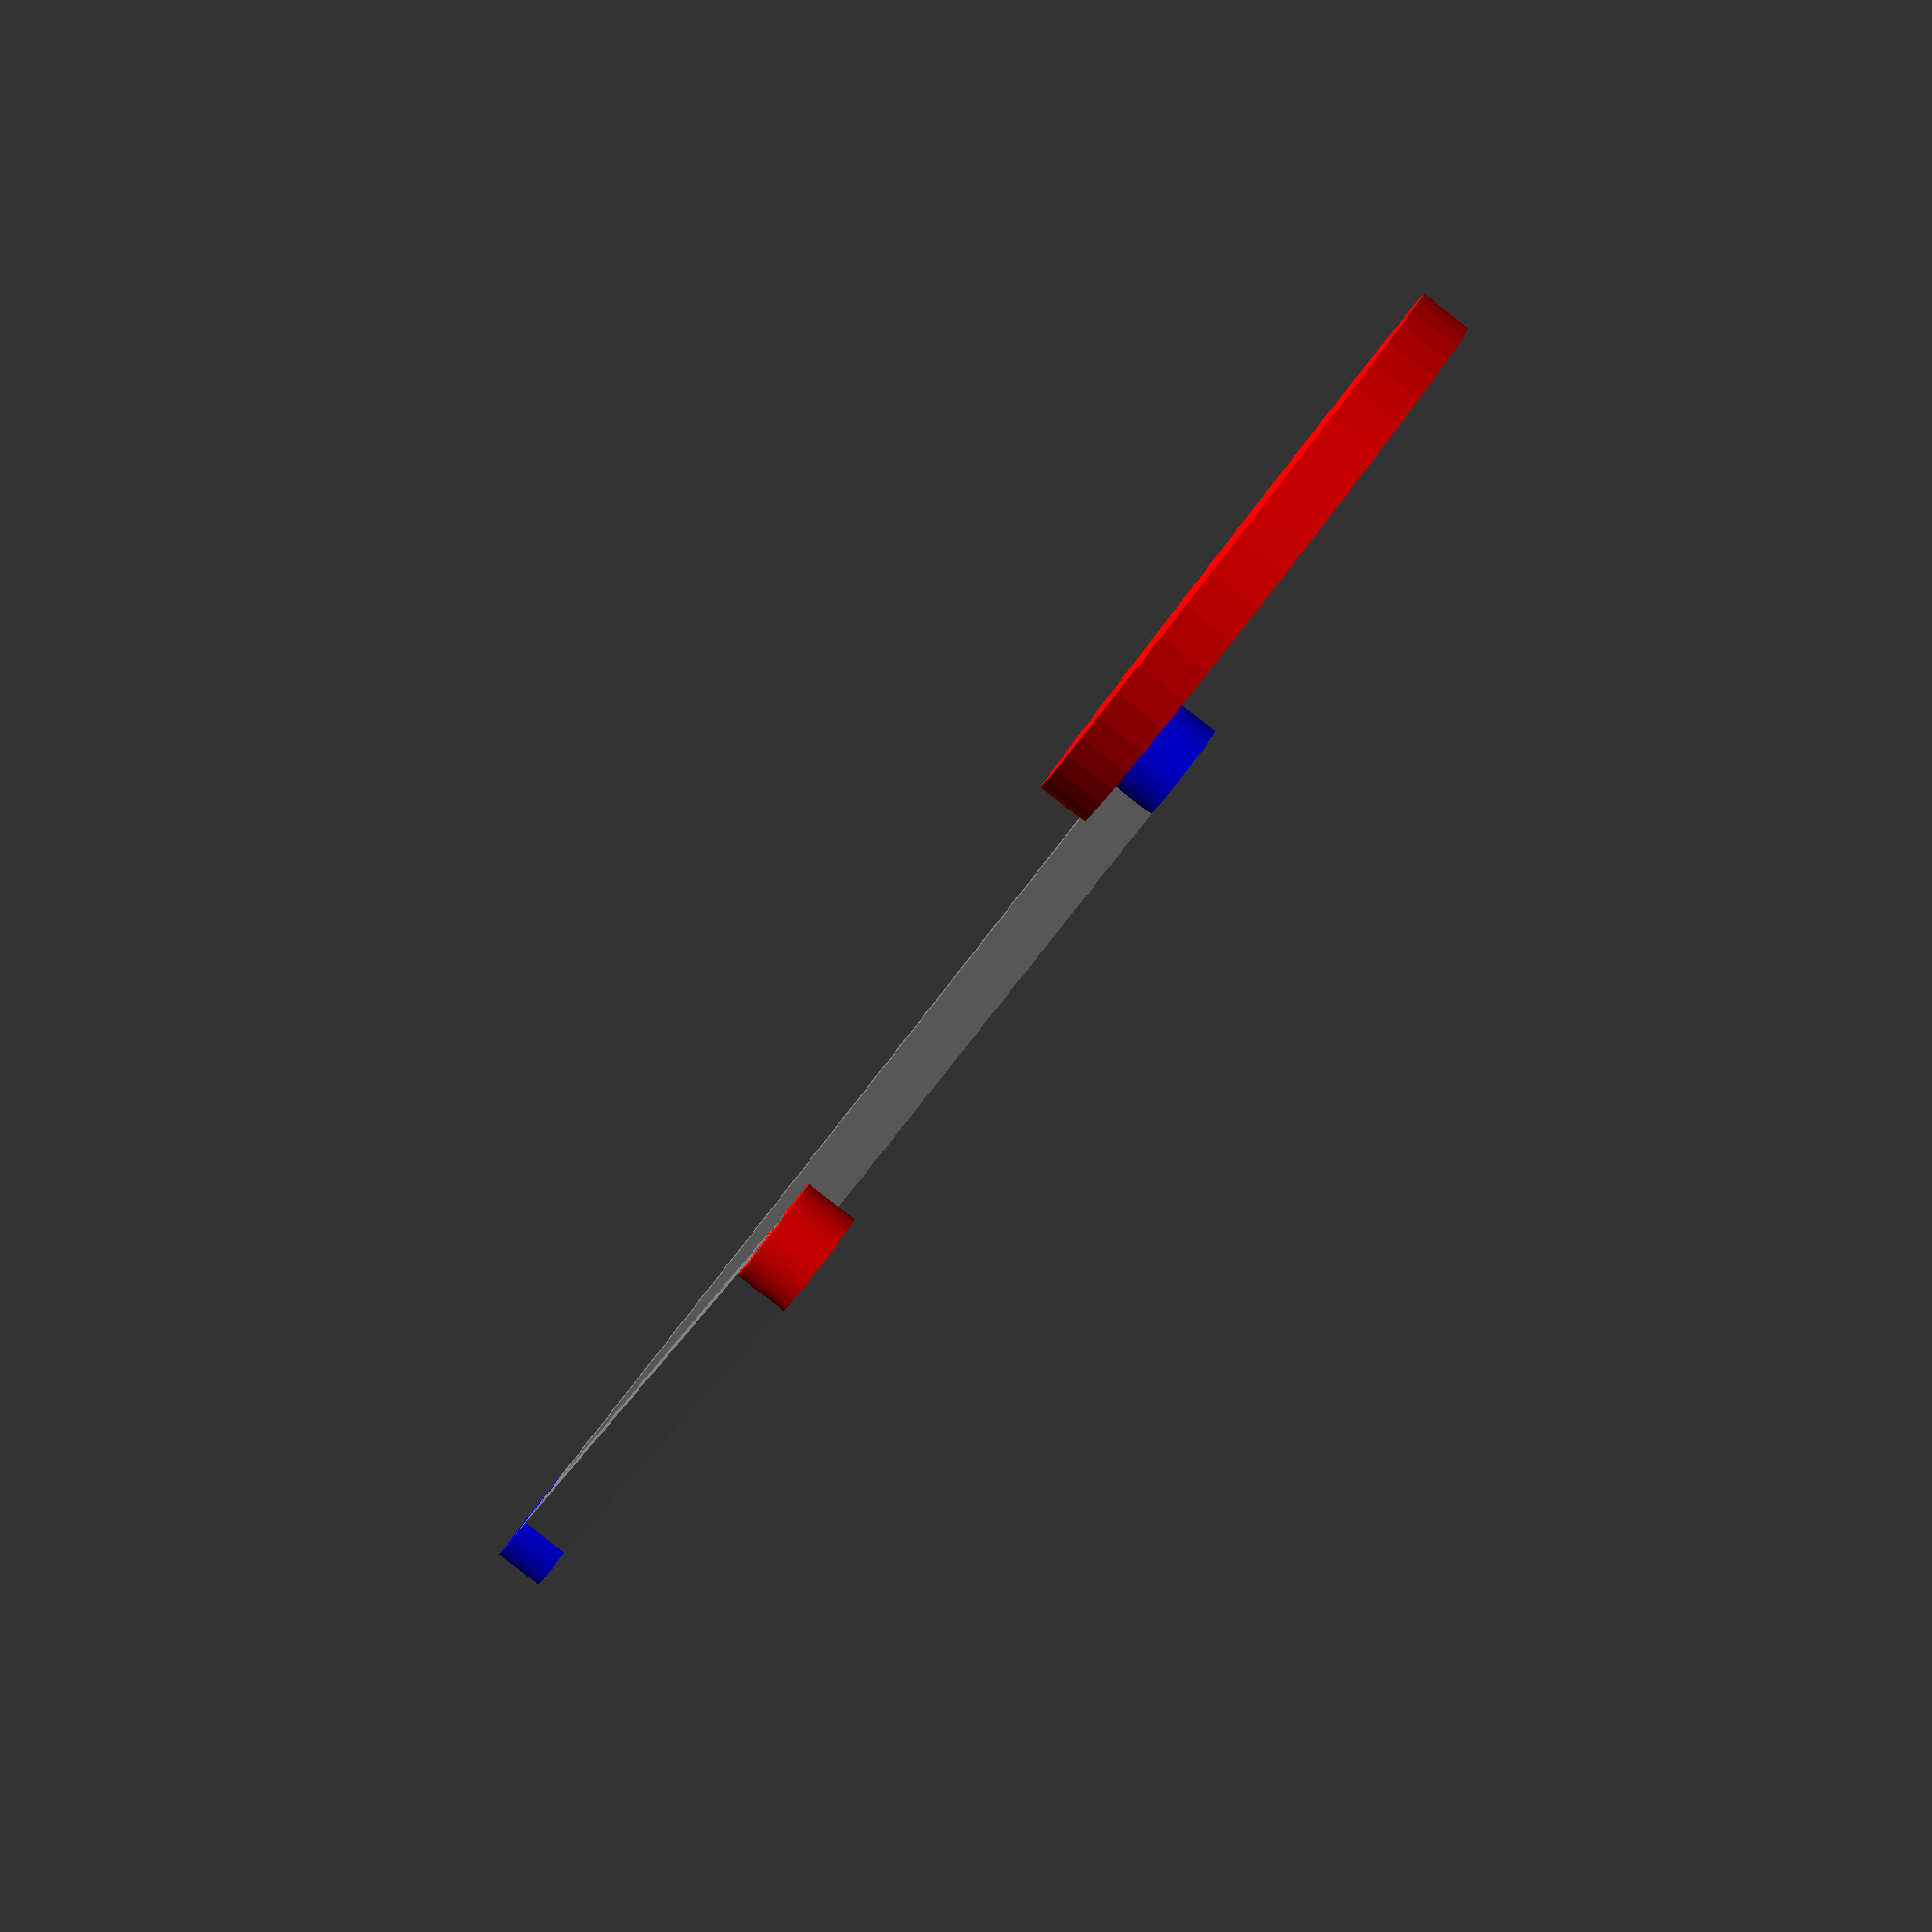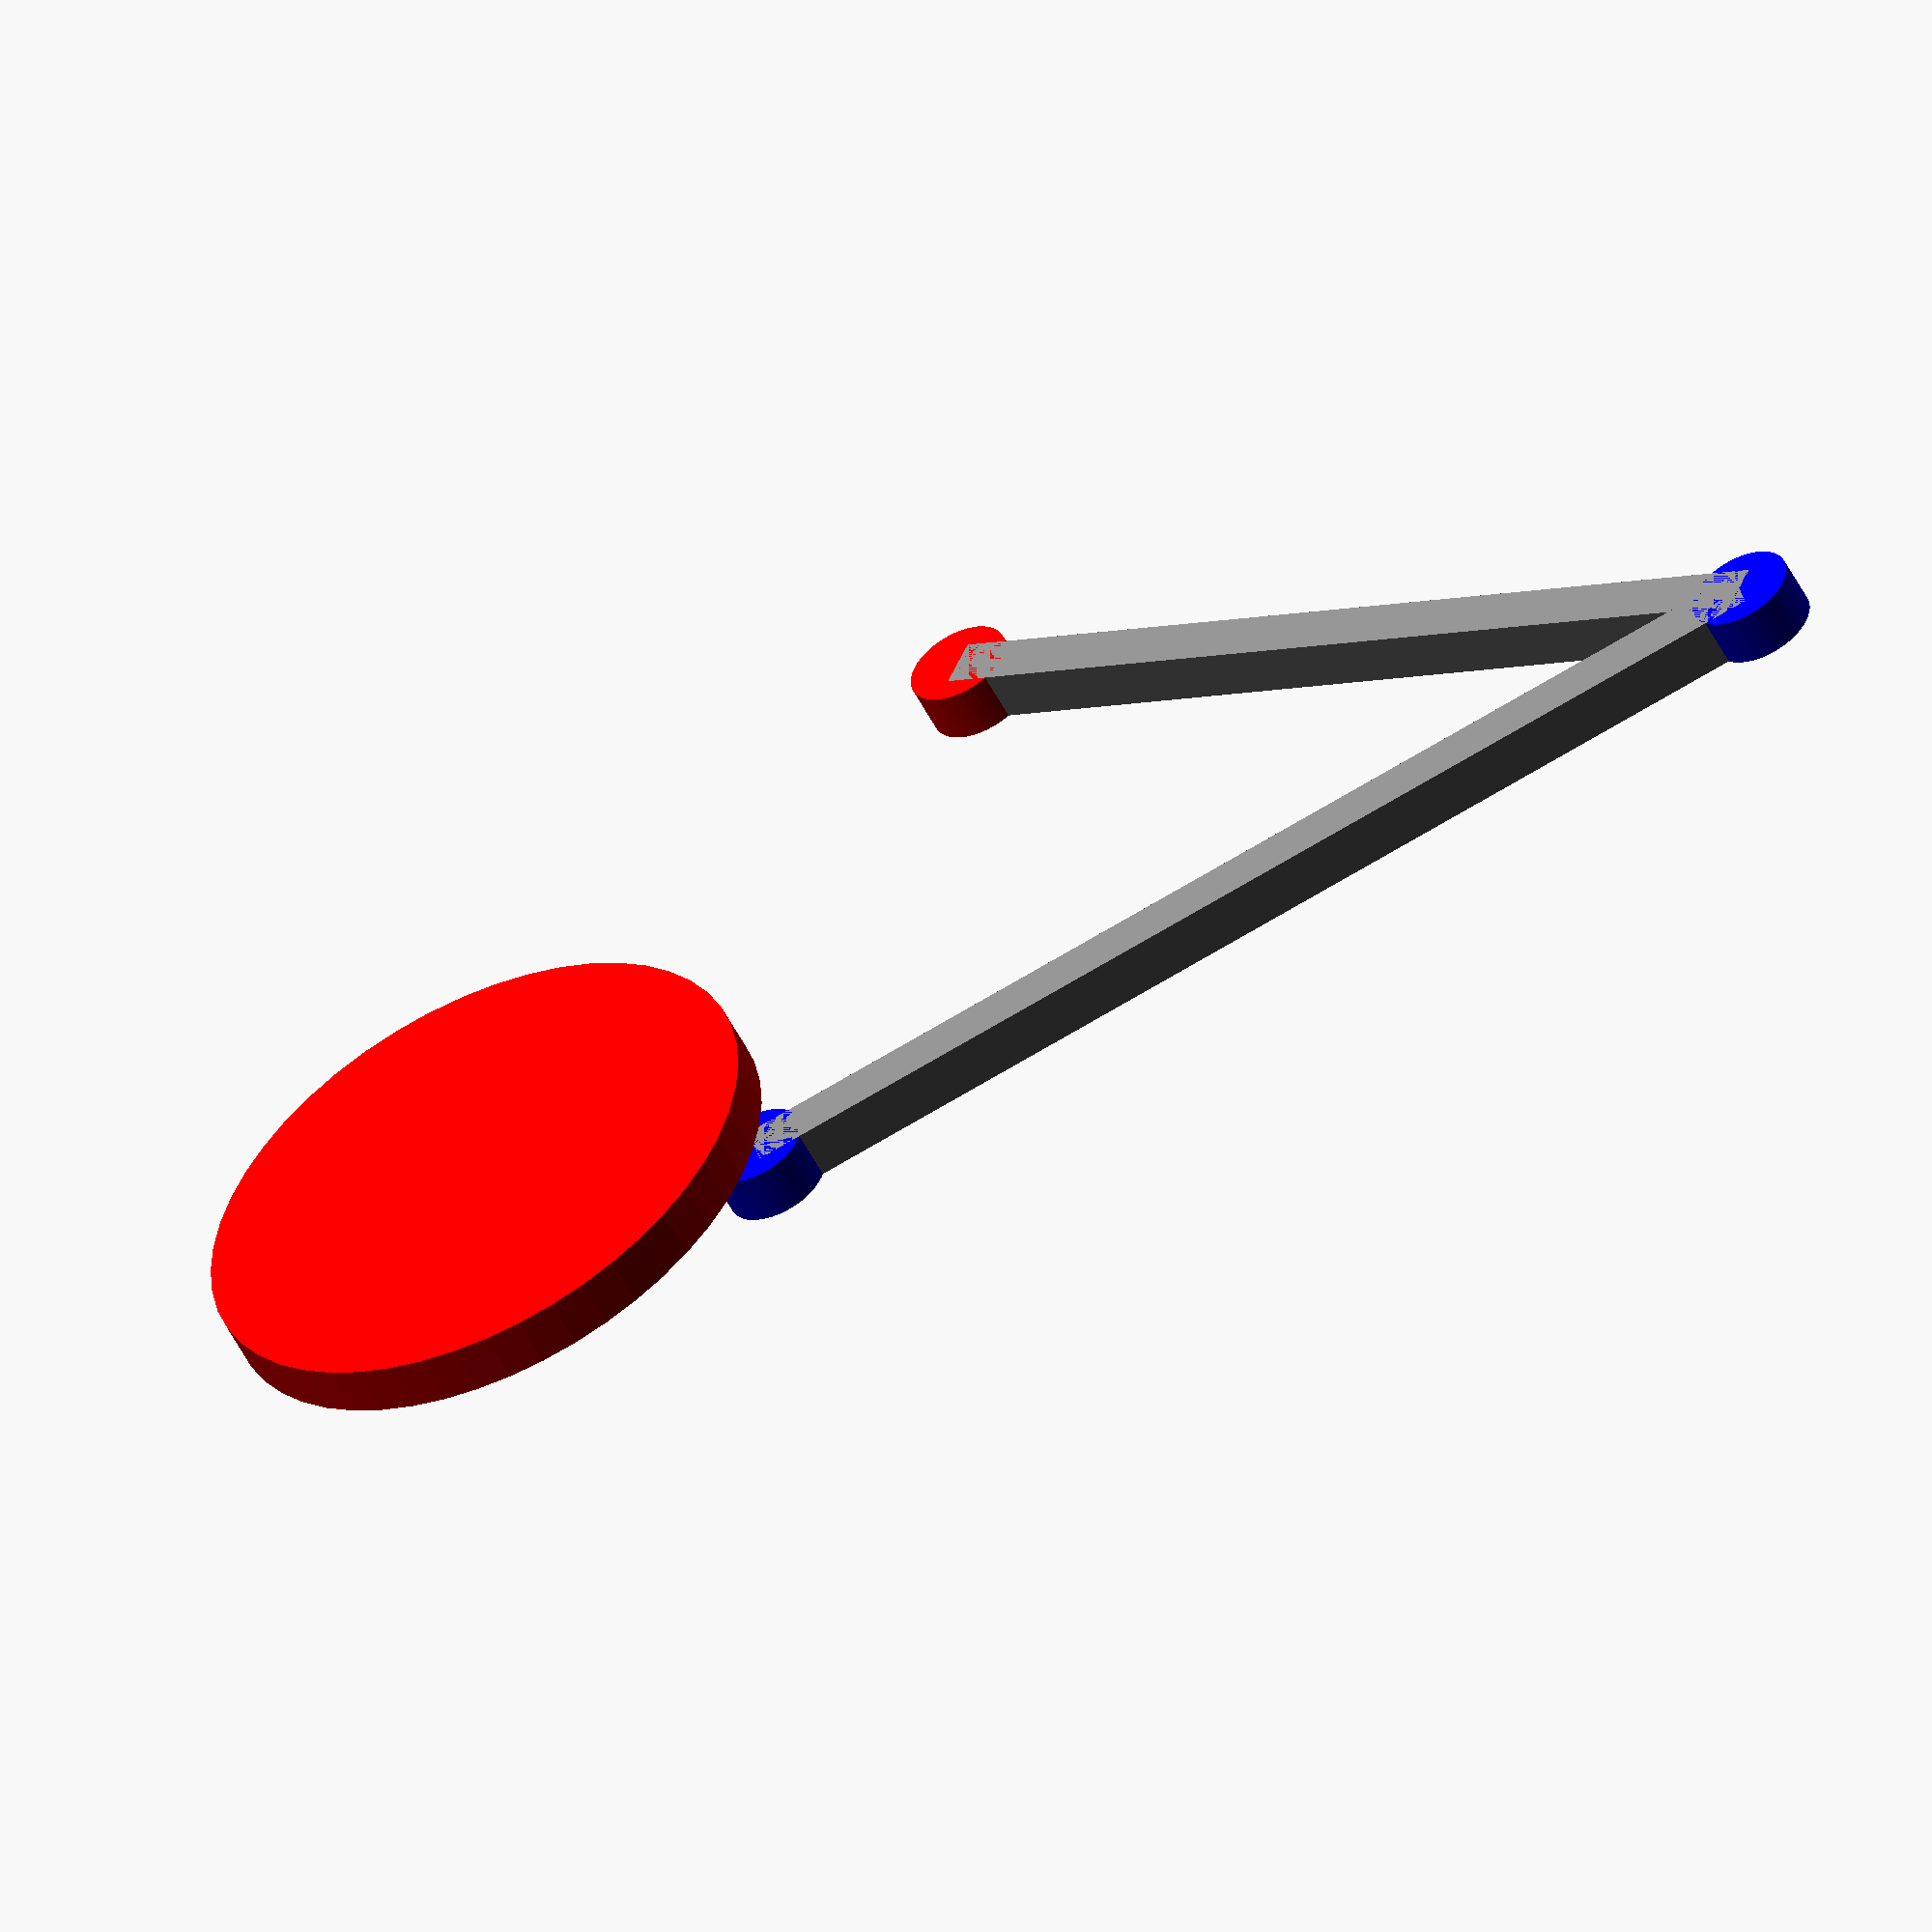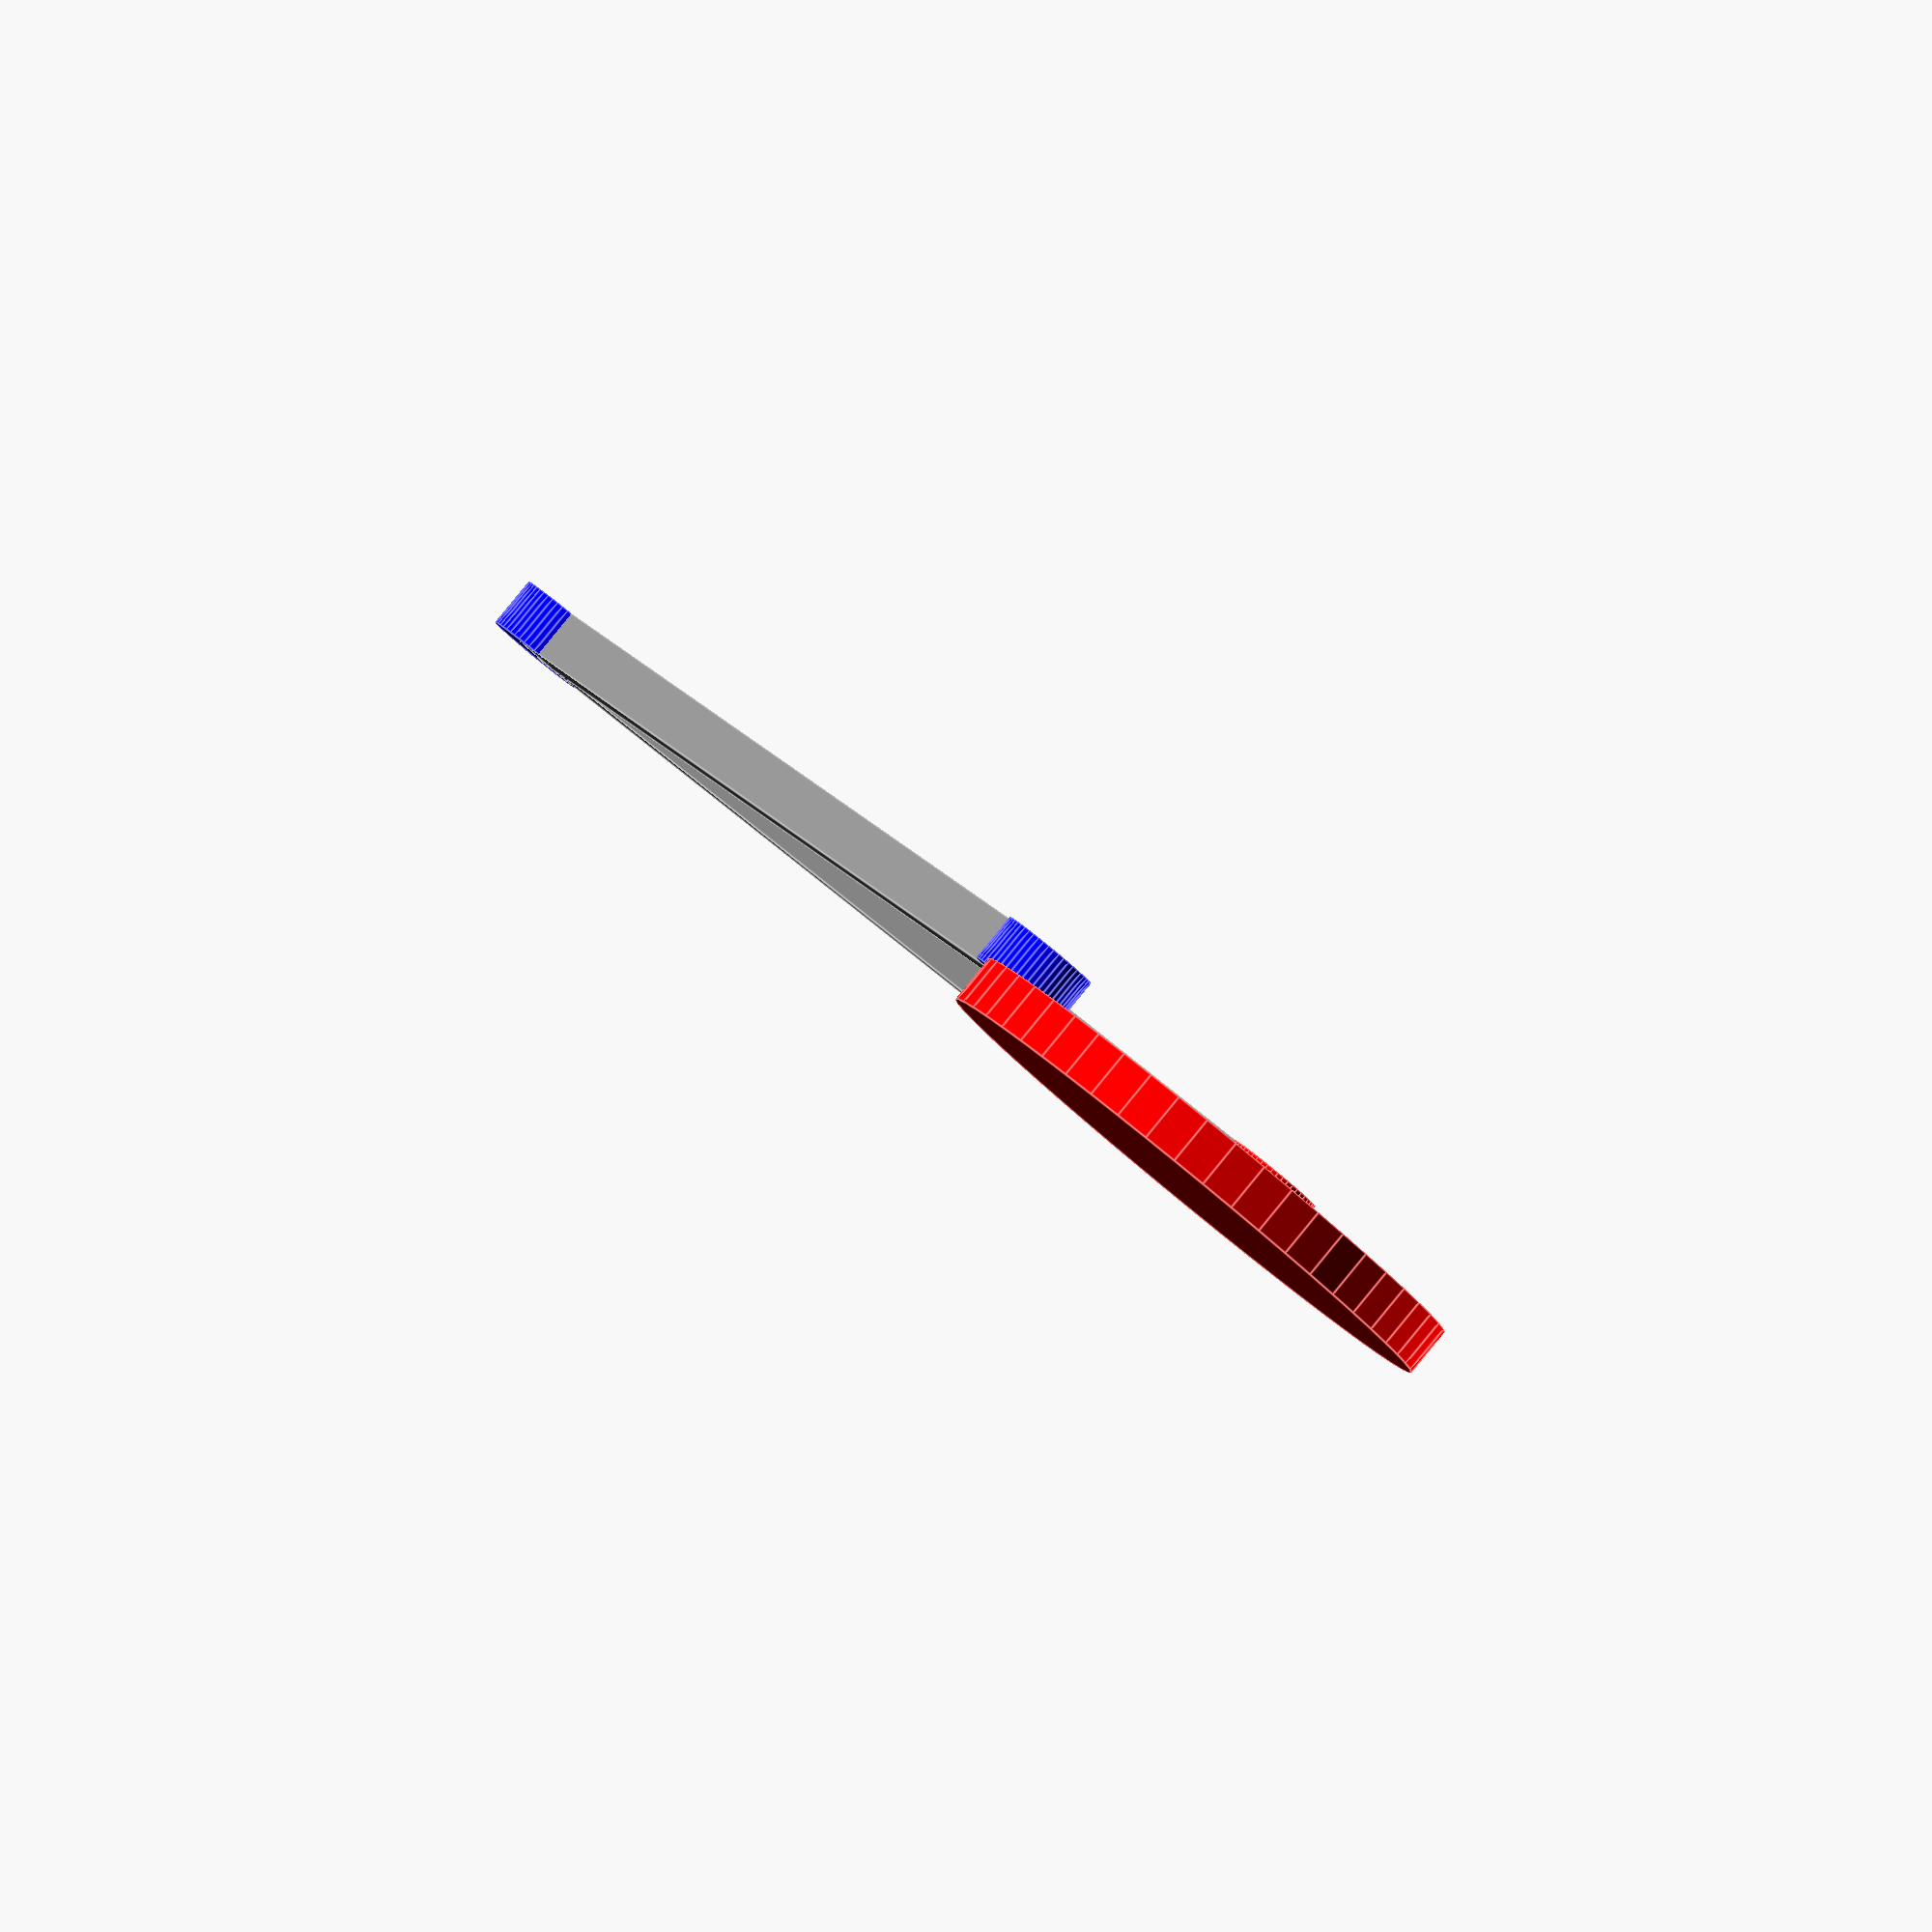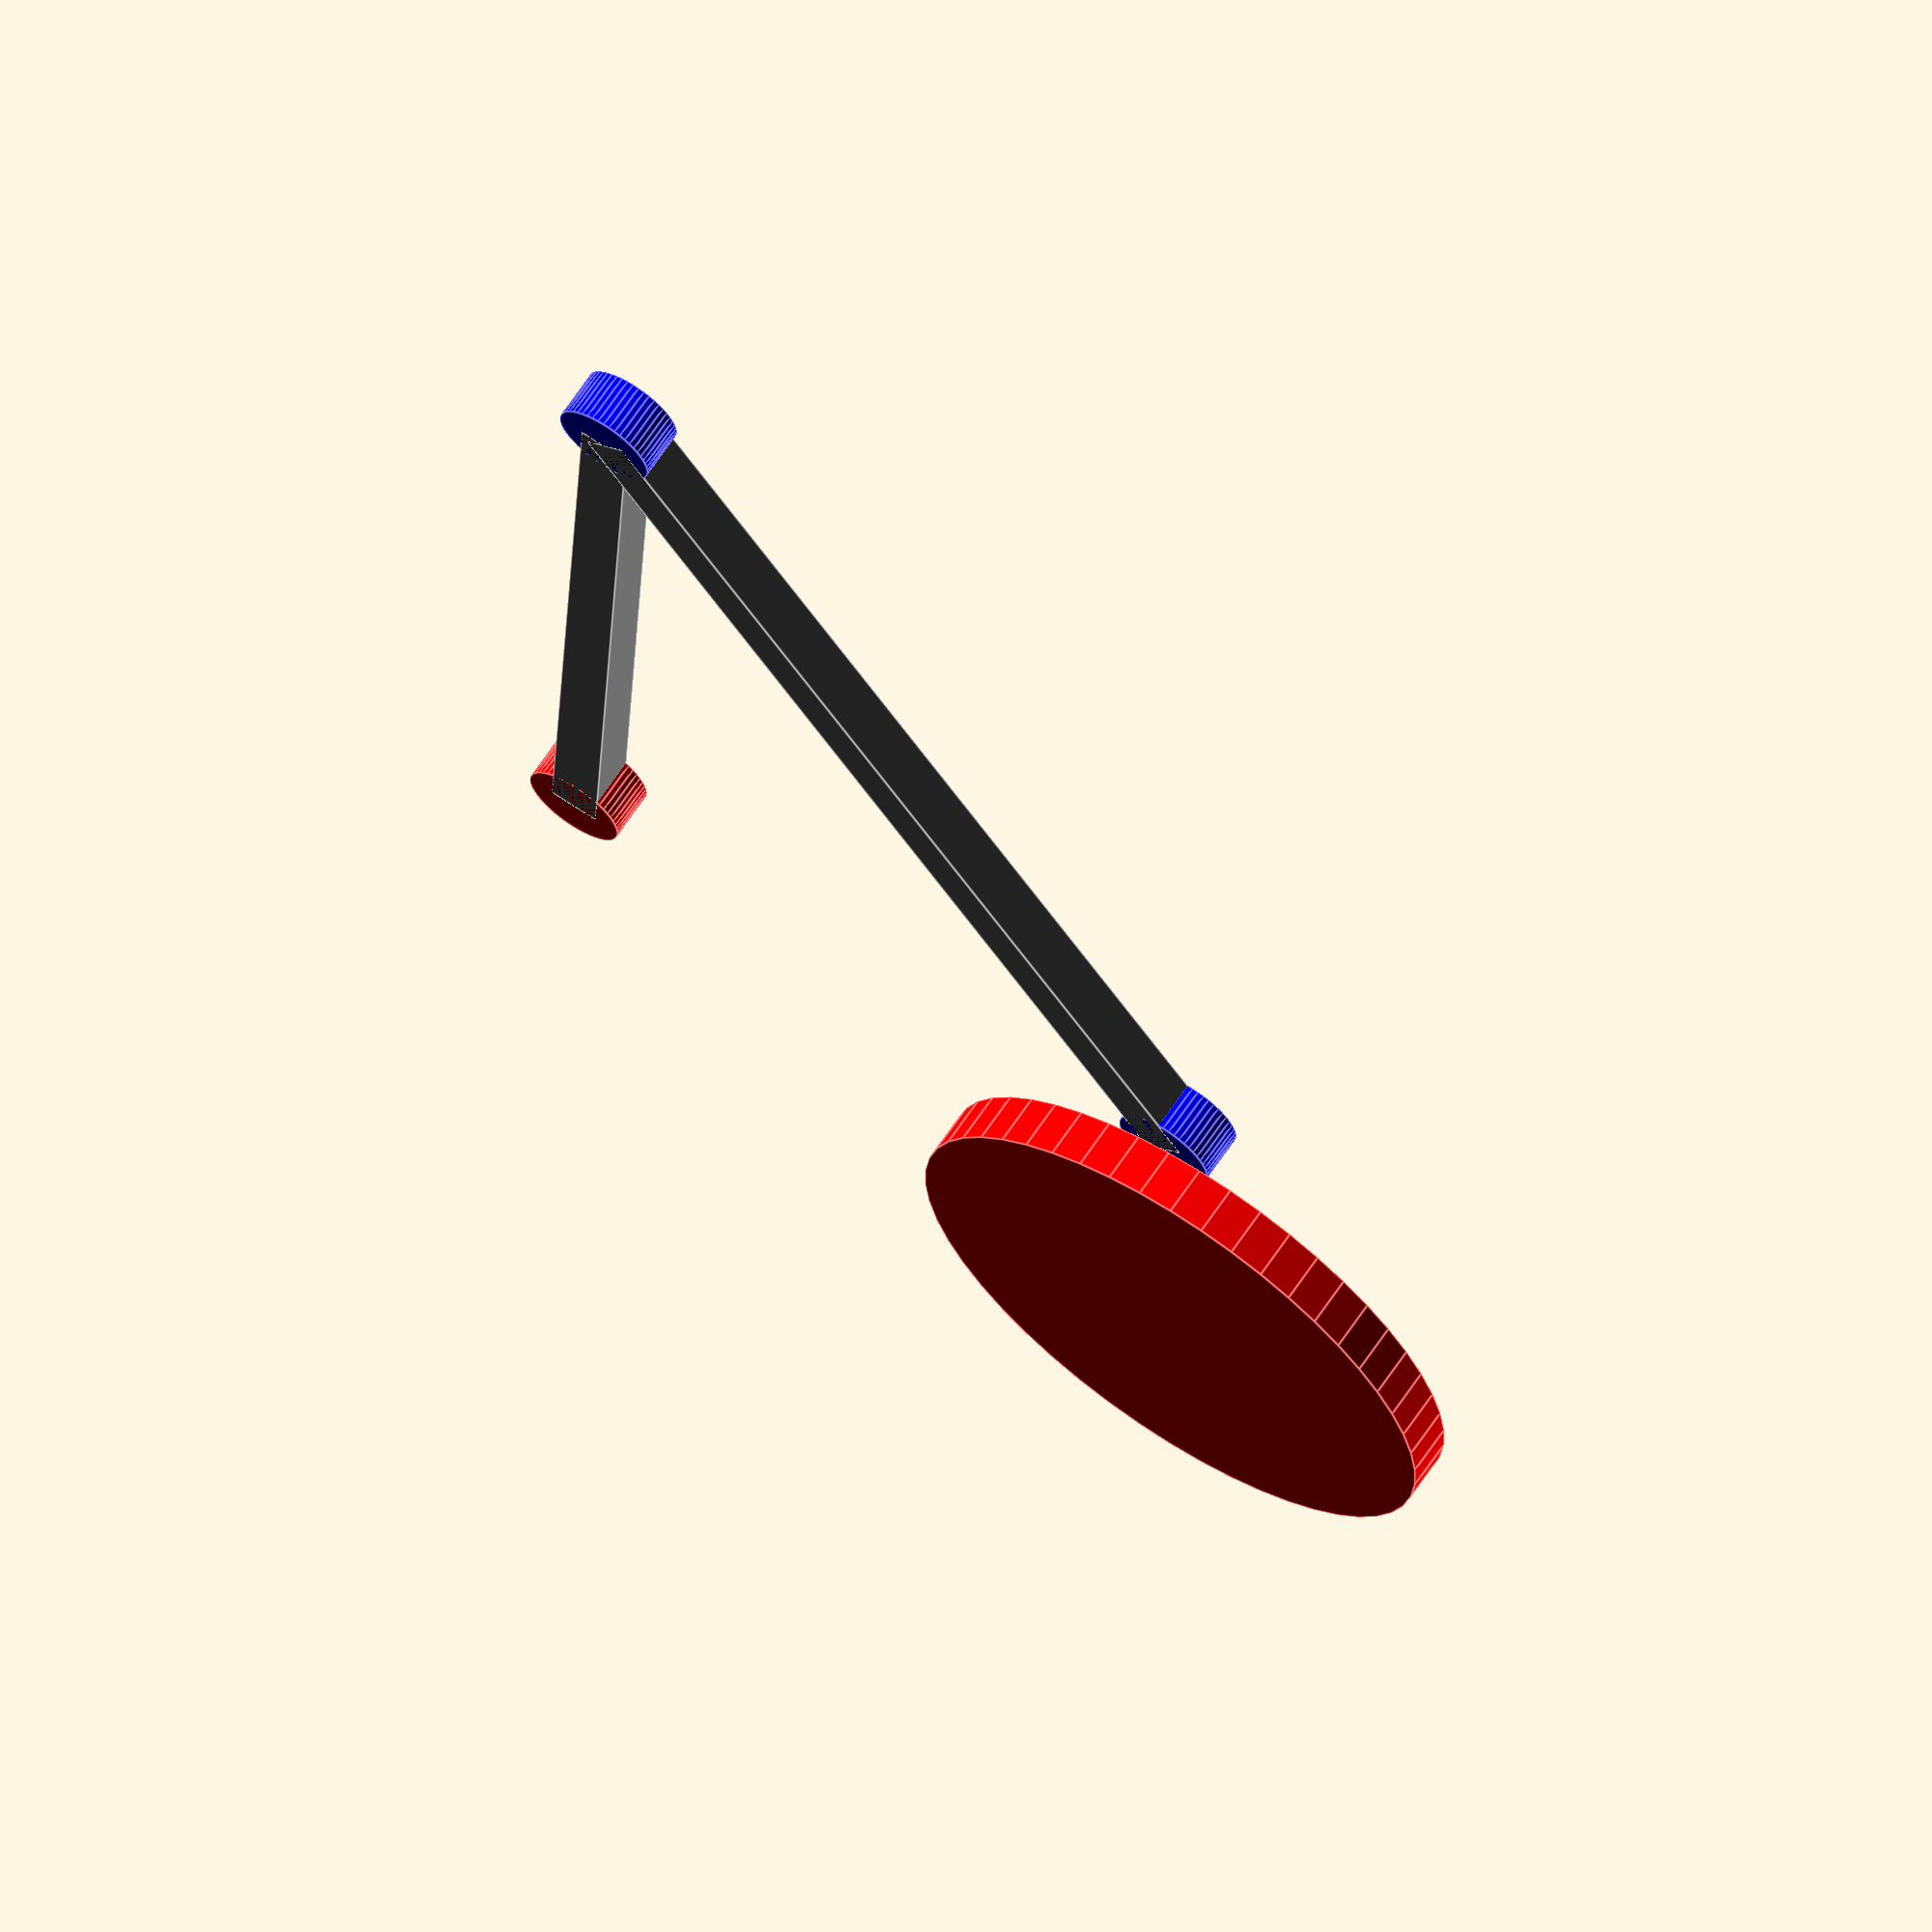
<openscad>
// OpenSCAD code for mechanism visualization
$fn=50; // Smooth rendering
color("red" )
translate([0.0, 0.0,-1]) cylinder(h=2,r=2);
color("blue")
translate([10.0, 35.0,-1]) cylinder(h=2,r=2);
color("red")
translate([-30, 0,-3]) cylinder(h=2,r=11.180339887498949);
color("blue")
translate([-25.0, 10.0,-1]) cylinder(h=2,r=2);
module connection(p1, p2) {{dx = p2[0] - p1[0]; dy = p2[1] - p1[1]; length = sqrt(dx*dx + dy*dy); translate(p1) {{rotate([0, 0, atan2(dy, dx)]) {{translate([length/2, 0, 0]) cube([length, 2, 2], center=true); }}}}}}
color("gray")
connection([0.0, 0.0,0], [10.0, 35.0,0]);
color("gray")
connection([10.0, 35.0,0], [-25.0, 10.0,0]);
</openscad>
<views>
elev=268.1 azim=194.5 roll=307.8 proj=p view=wireframe
elev=233.4 azim=49.5 roll=333.5 proj=o view=wireframe
elev=273.5 azim=92.3 roll=219.3 proj=o view=edges
elev=113.3 azim=161.9 roll=326.3 proj=o view=edges
</views>
